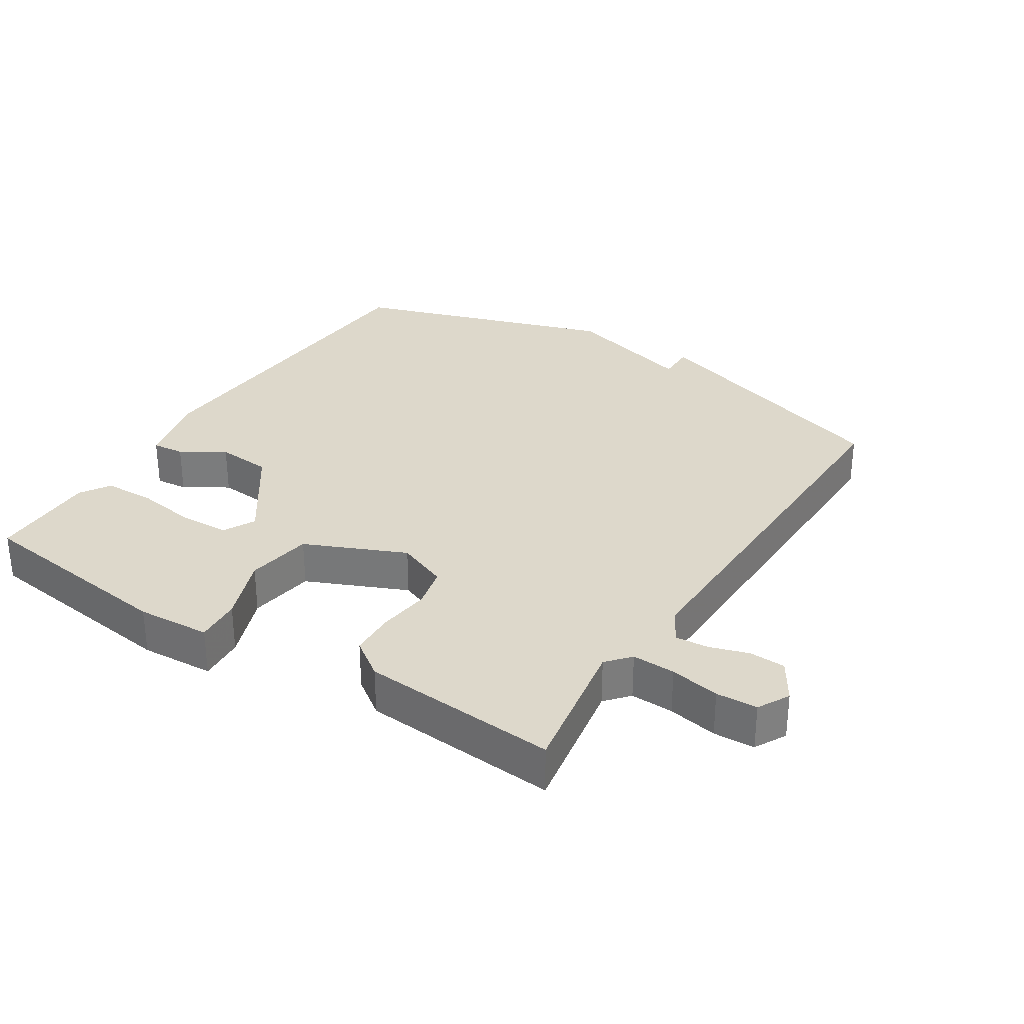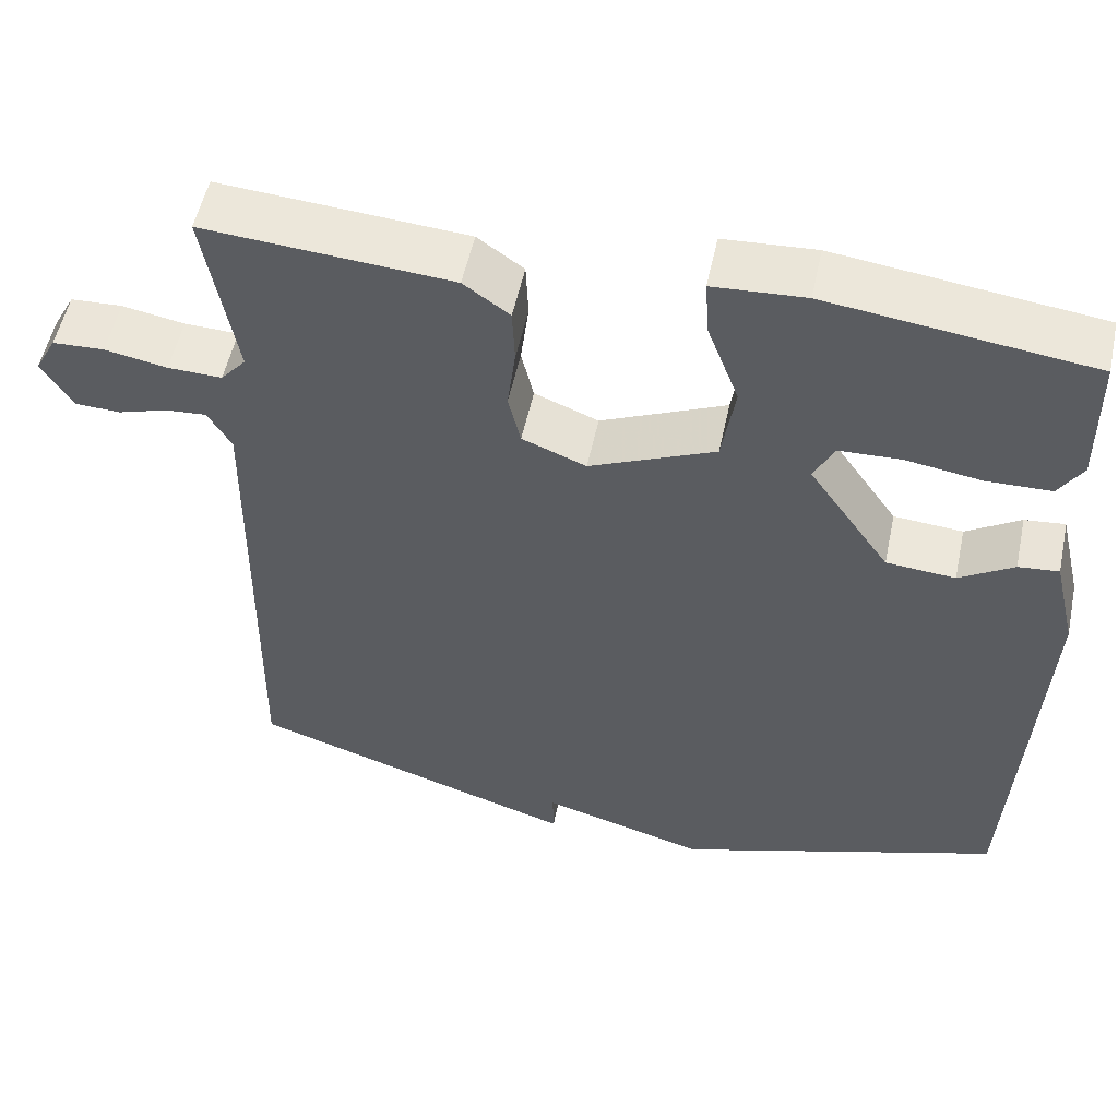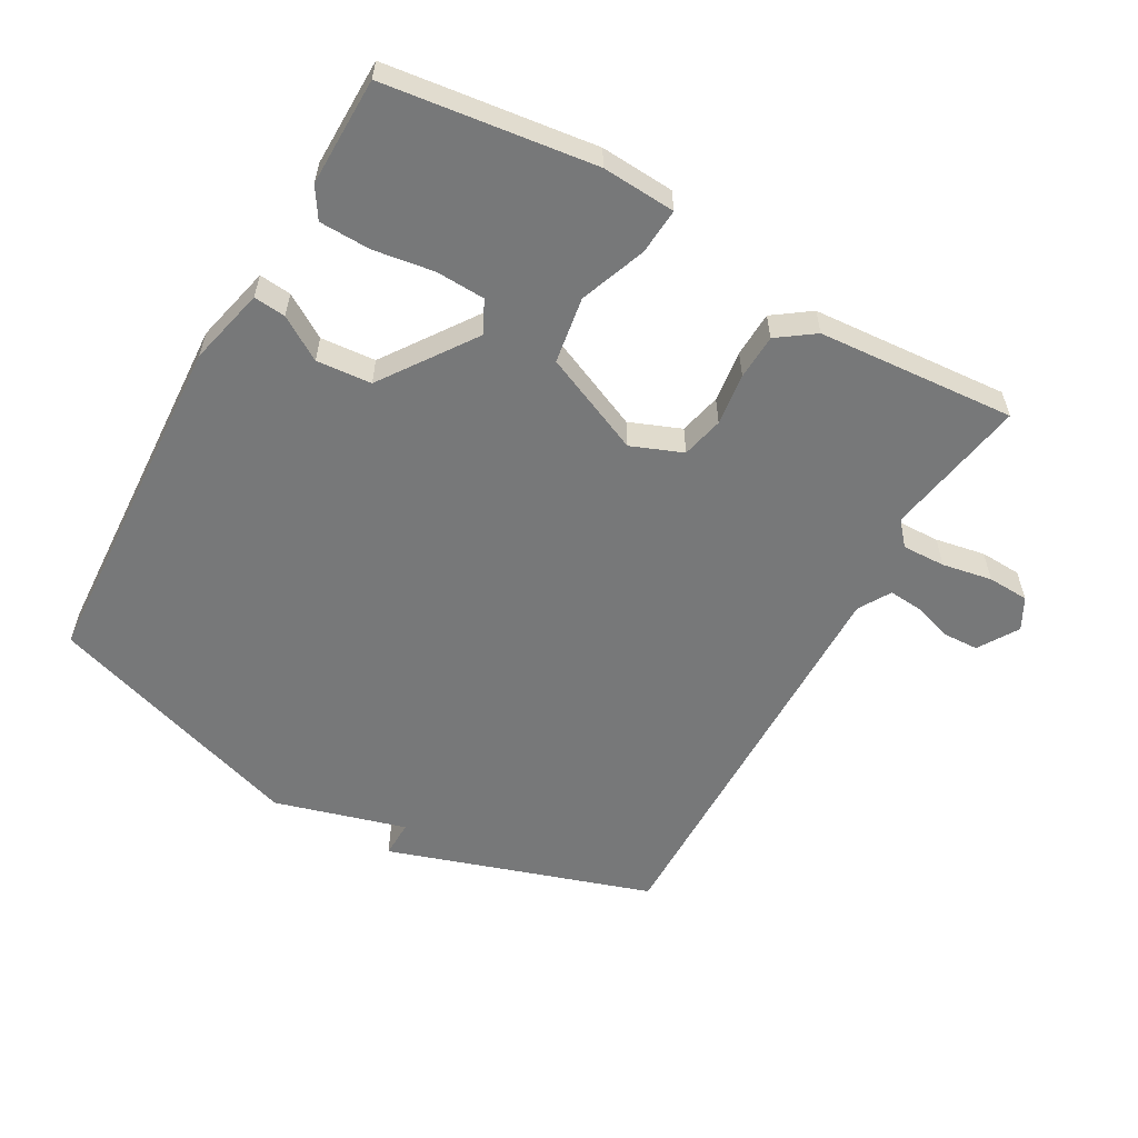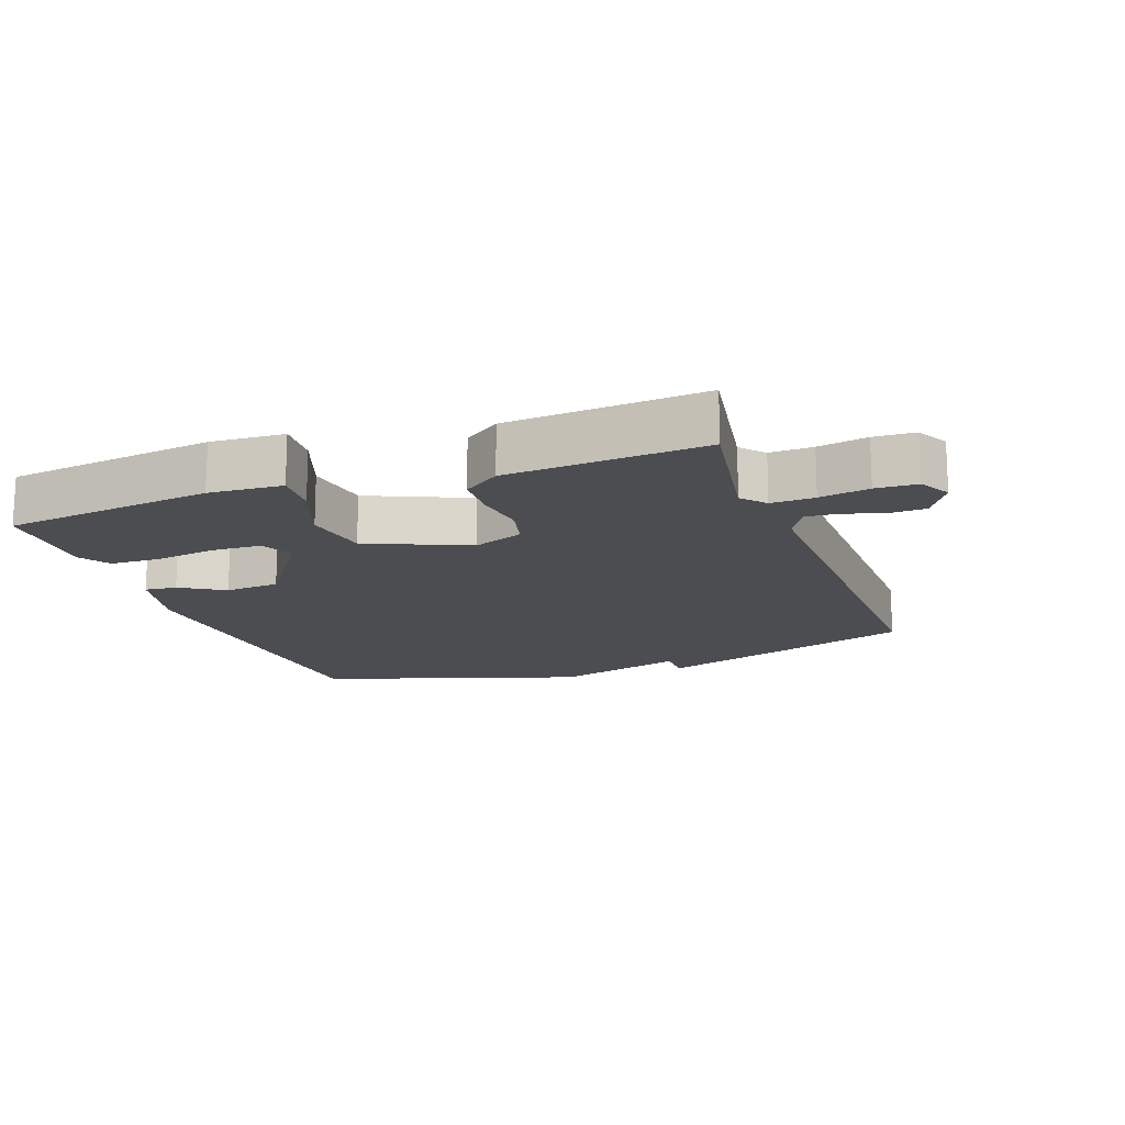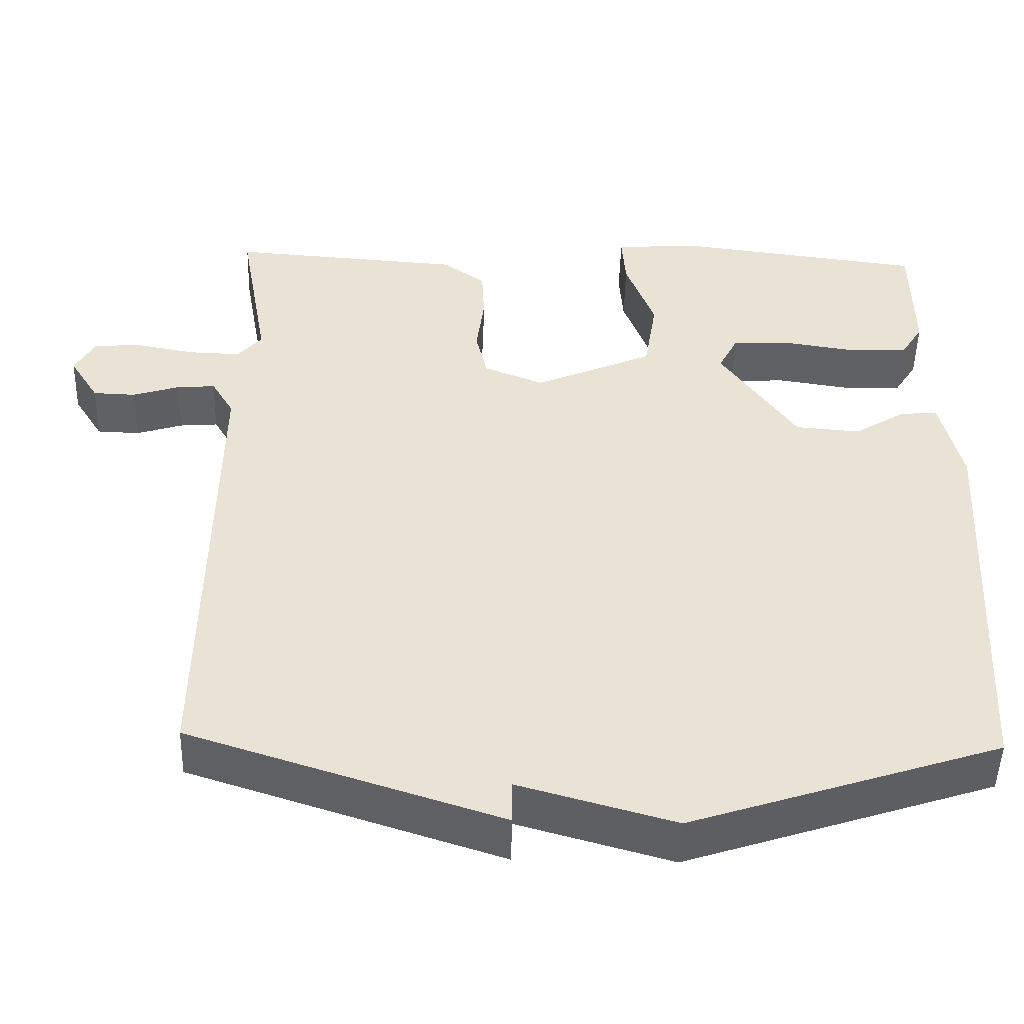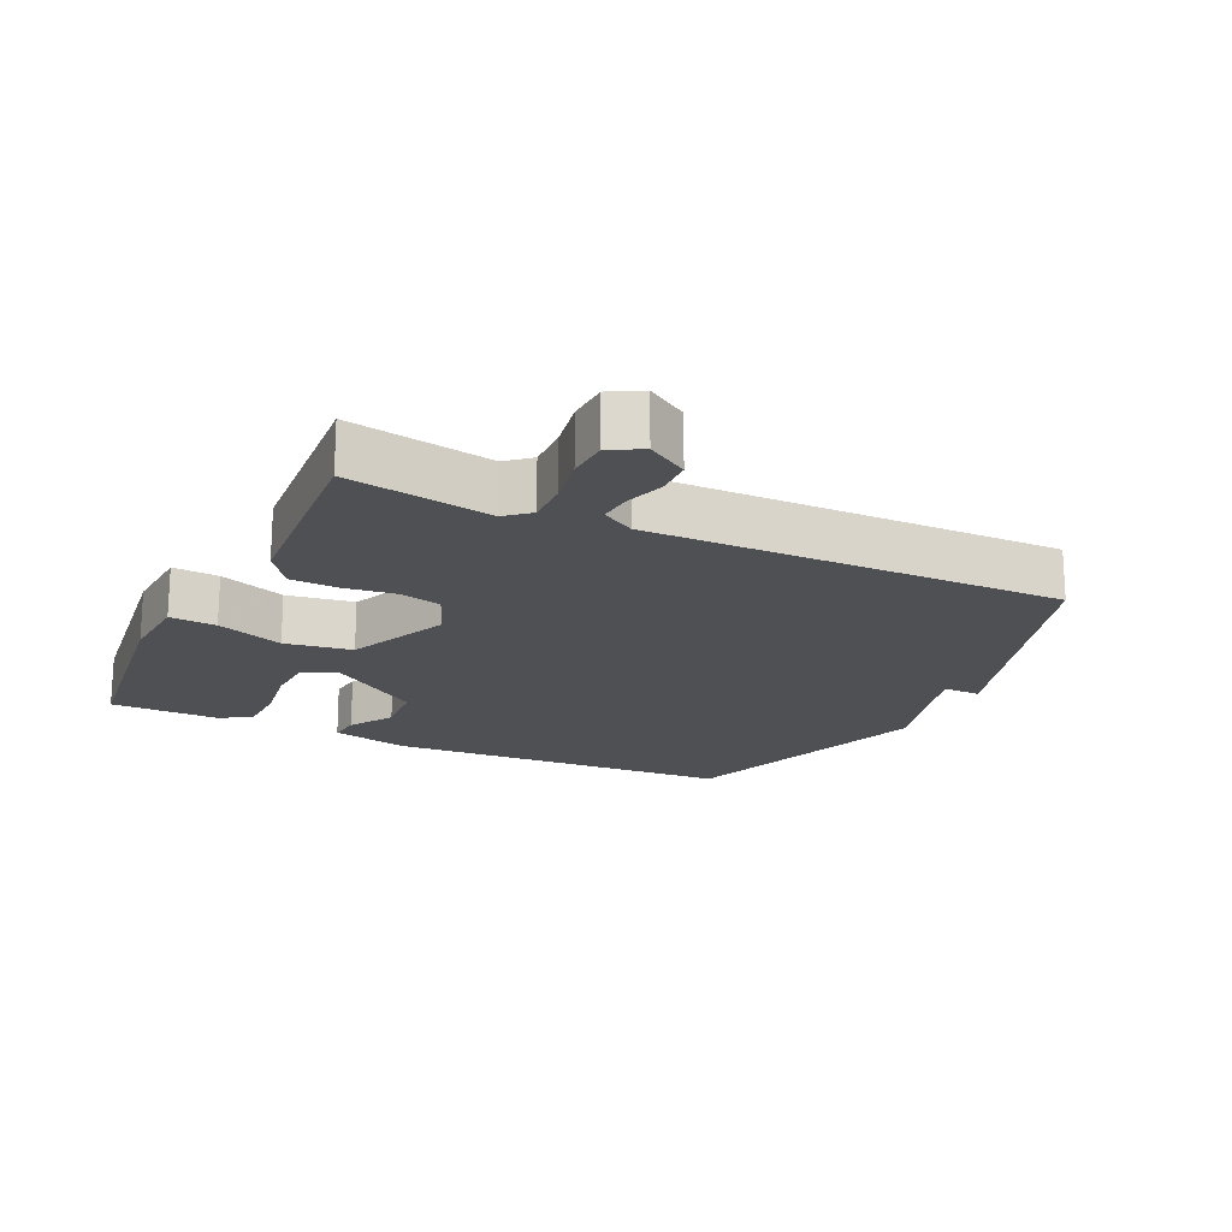
<metadata>
{"format":"obj","ext":"obj","renderer":"f3d","projection":"perspective","resolution":1024,"background":"white","views":[{"elev":31.3,"azim":32.6,"up":"+Y"},{"elev":53.6,"azim":-168.0,"up":"+Z"},{"elev":-57.4,"azim":-29.4,"up":"+Y"},{"elev":-15.8,"azim":20.1,"up":"+Y"},{"elev":-48.6,"azim":178.5,"up":"+Z"},{"elev":-18.7,"azim":64.5,"up":"+Y"}]}
</metadata>
<code>
v 0.5 0.07 -0.5
v 0.098 0.07 -0.631
v 0.099 0.07 -0.574
v -0.102 0.07 -0.631
v -0.5 0.07 -0.5
v -0.529 0.07 0.028
v -0.501 0.07 0.146
v -0.452 0.07 0.141
v -0.386 0.07 0.1
v -0.302 0.07 0.107
v -0.203 0.07 0.249
v -0.228 0.07 0.298
v -0.303 0.07 0.301
v -0.395 0.07 0.287
v -0.473 0.07 0.289
v -0.502 0.07 0.335
v -0.5 0.07 0.5
v -0.181 0.07 0.541
v -0.069 0.07 0.534
v -0.074 0.07 0.464
v -0.112 0.07 0.363
v -0.096 0.07 0.262
v 0.057 0.07 0.195
v 0.135 0.07 0.226
v 0.15 0.07 0.29
v 0.14 0.07 0.369
v 0.143 0.07 0.438
v 0.199 0.07 0.478
v 0.5 0.07 0.5
v 0.462 0.07 0.283
v 0.493 0.07 0.247
v 0.559 0.07 0.249
v 0.635 0.07 0.263
v 0.698 0.07 0.26
v 0.724 0.07 0.212
v 0.686 0.07 0.151
v 0.631 0.07 0.149
v 0.571 0.07 0.168
v 0.521 0.07 0.172
v 0.492 0.07 0.123
v 0.5 0 -0.5
v 0.098 0 -0.631
v 0.099 0 -0.574
v -0.102 0 -0.631
v -0.5 0 -0.5
v -0.529 0 0.028
v -0.501 0 0.146
v -0.452 0 0.141
v -0.386 0 0.1
v -0.302 0 0.107
v -0.203 0 0.249
v -0.228 0 0.298
v -0.303 0 0.301
v -0.395 0 0.287
v -0.473 0 0.289
v -0.502 0 0.335
v -0.5 0 0.5
v -0.181 0 0.541
v -0.069 0 0.534
v -0.074 0 0.464
v -0.112 0 0.363
v -0.096 0 0.262
v 0.057 0 0.195
v 0.135 0 0.226
v 0.15 0 0.29
v 0.14 0 0.369
v 0.143 0 0.438
v 0.199 0 0.478
v 0.5 0 0.5
v 0.462 0 0.283
v 0.493 0 0.247
v 0.559 0 0.249
v 0.635 0 0.263
v 0.698 0 0.26
v 0.724 0 0.212
v 0.686 0 0.151
v 0.631 0 0.149
v 0.571 0 0.168
v 0.521 0 0.172
v 0.492 0 0.123
f 36 37 38
f 35 36 38
f 34 35 38
f 33 34 38
f 32 33 38
f 31 32 38 39
f 30 31 39 40
f 28 29 30
f 27 28 30
f 26 27 30
f 25 26 30
f 1 2 3
f 40 1 3
f 30 40 3
f 25 30 3
f 24 25 3
f 19 20 21
f 18 19 21
f 17 18 21
f 16 17 21
f 15 16 21
f 14 15 21
f 13 14 21
f 12 13 21
f 11 12 21 22
f 10 11 22 23
f 7 8 9
f 6 7 9
f 5 6 9
f 4 5 9
f 3 4 9
f 3 9 10
f 23 24 3
f 3 10 23
f 78 77 76
f 78 76 75
f 78 75 74
f 78 74 73
f 78 73 72
f 79 78 72 71
f 80 79 71 70
f 70 69 68
f 70 68 67
f 70 67 66
f 70 66 65
f 43 42 41
f 43 41 80
f 43 80 70
f 43 70 65
f 43 65 64
f 61 60 59
f 61 59 58
f 61 58 57
f 61 57 56
f 61 56 55
f 61 55 54
f 61 54 53
f 61 53 52
f 62 61 52 51
f 63 62 51 50
f 49 48 47
f 49 47 46
f 49 46 45
f 49 45 44
f 49 44 43
f 50 49 43
f 43 64 63
f 63 50 43
f 1 41 42 2
f 2 42 43 3
f 3 43 44 4
f 4 44 45 5
f 5 45 46 6
f 6 46 47 7
f 7 47 48 8
f 8 48 49 9
f 9 49 50 10
f 10 50 51 11
f 11 51 52 12
f 12 52 53 13
f 13 53 54 14
f 14 54 55 15
f 15 55 56 16
f 16 56 57 17
f 17 57 58 18
f 18 58 59 19
f 19 59 60 20
f 20 60 61 21
f 21 61 62 22
f 22 62 63 23
f 23 63 64 24
f 24 64 65 25
f 25 65 66 26
f 26 66 67 27
f 27 67 68 28
f 28 68 69 29
f 29 69 70 30
f 30 70 71 31
f 31 71 72 32
f 32 72 73 33
f 33 73 74 34
f 34 74 75 35
f 35 75 76 36
f 36 76 77 37
f 37 77 78 38
f 38 78 79 39
f 39 79 80 40
f 40 80 41 1

</code>
